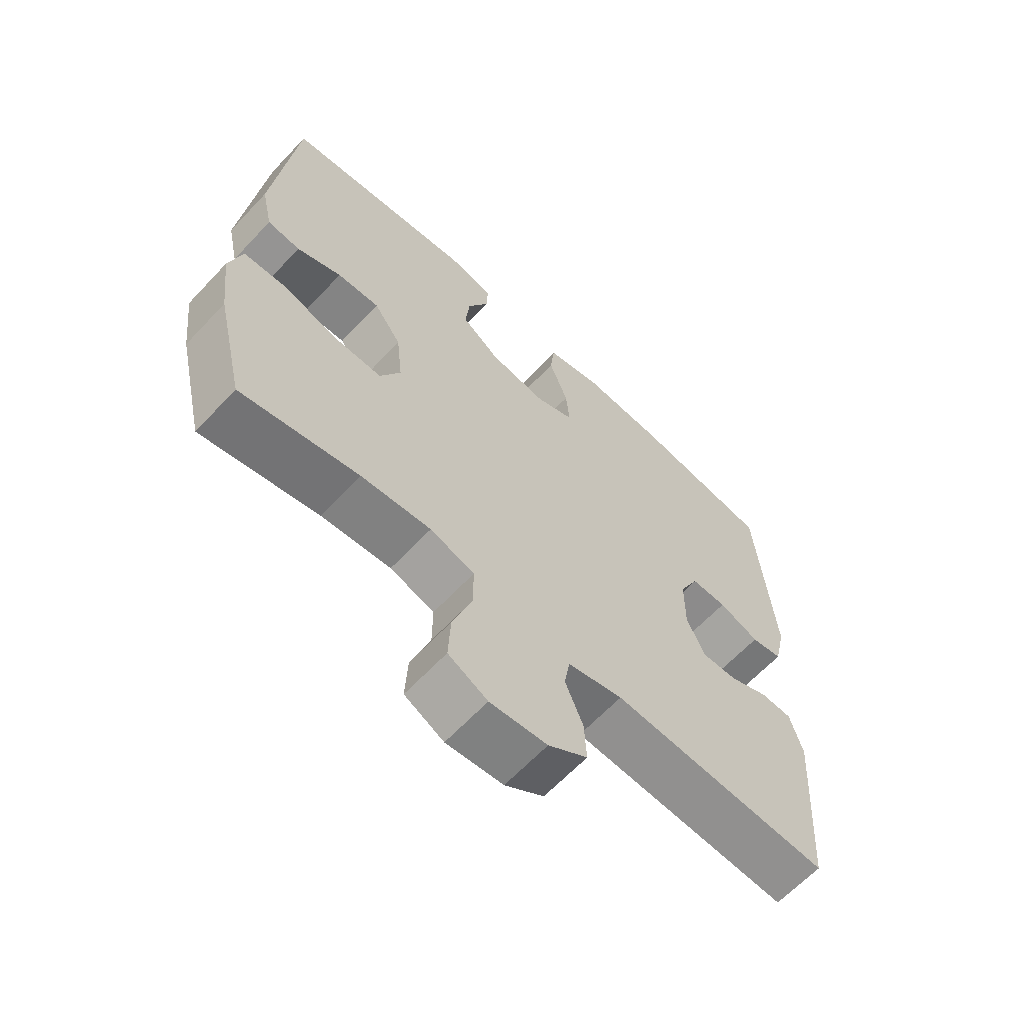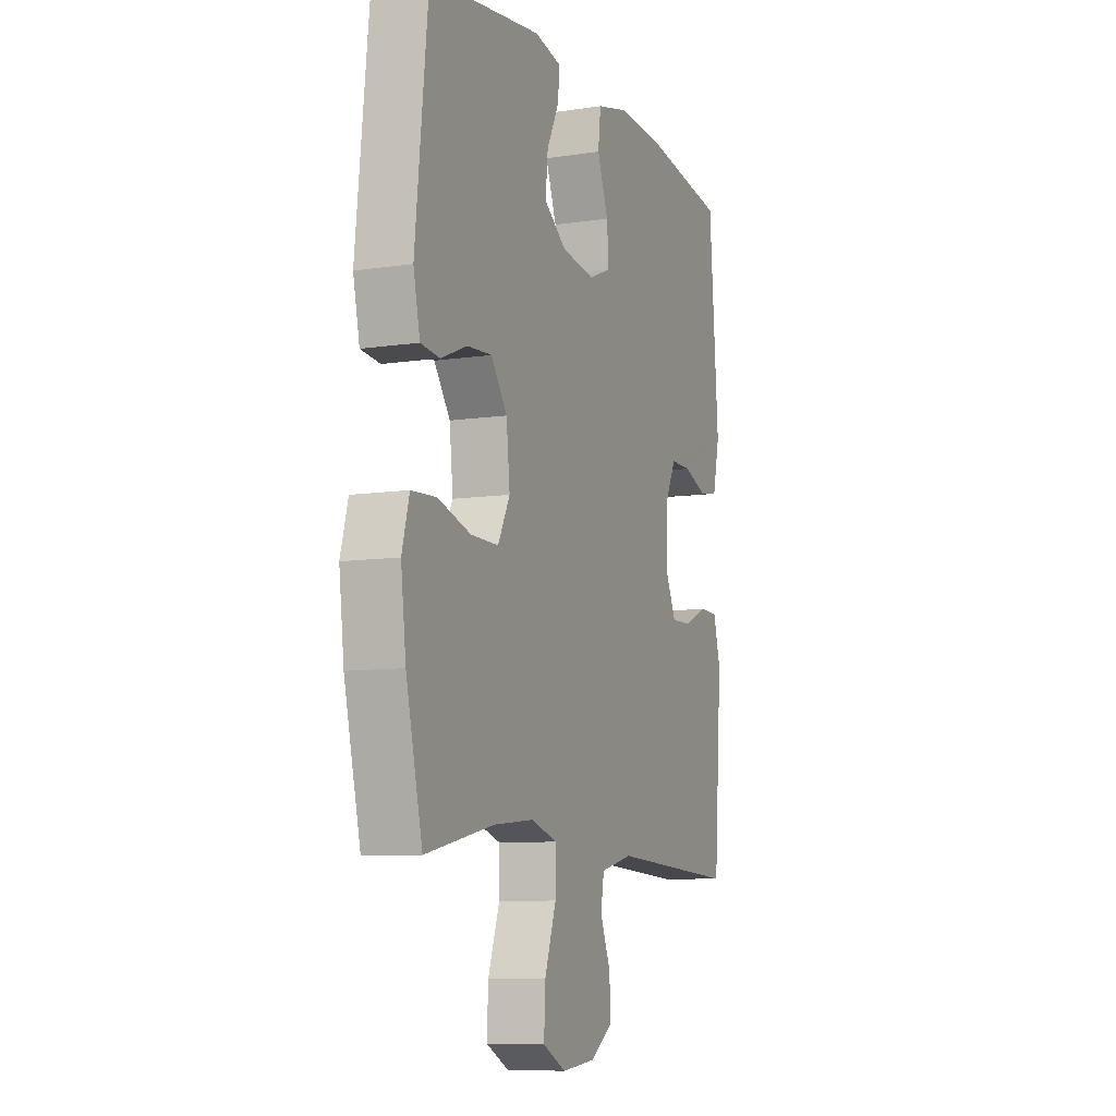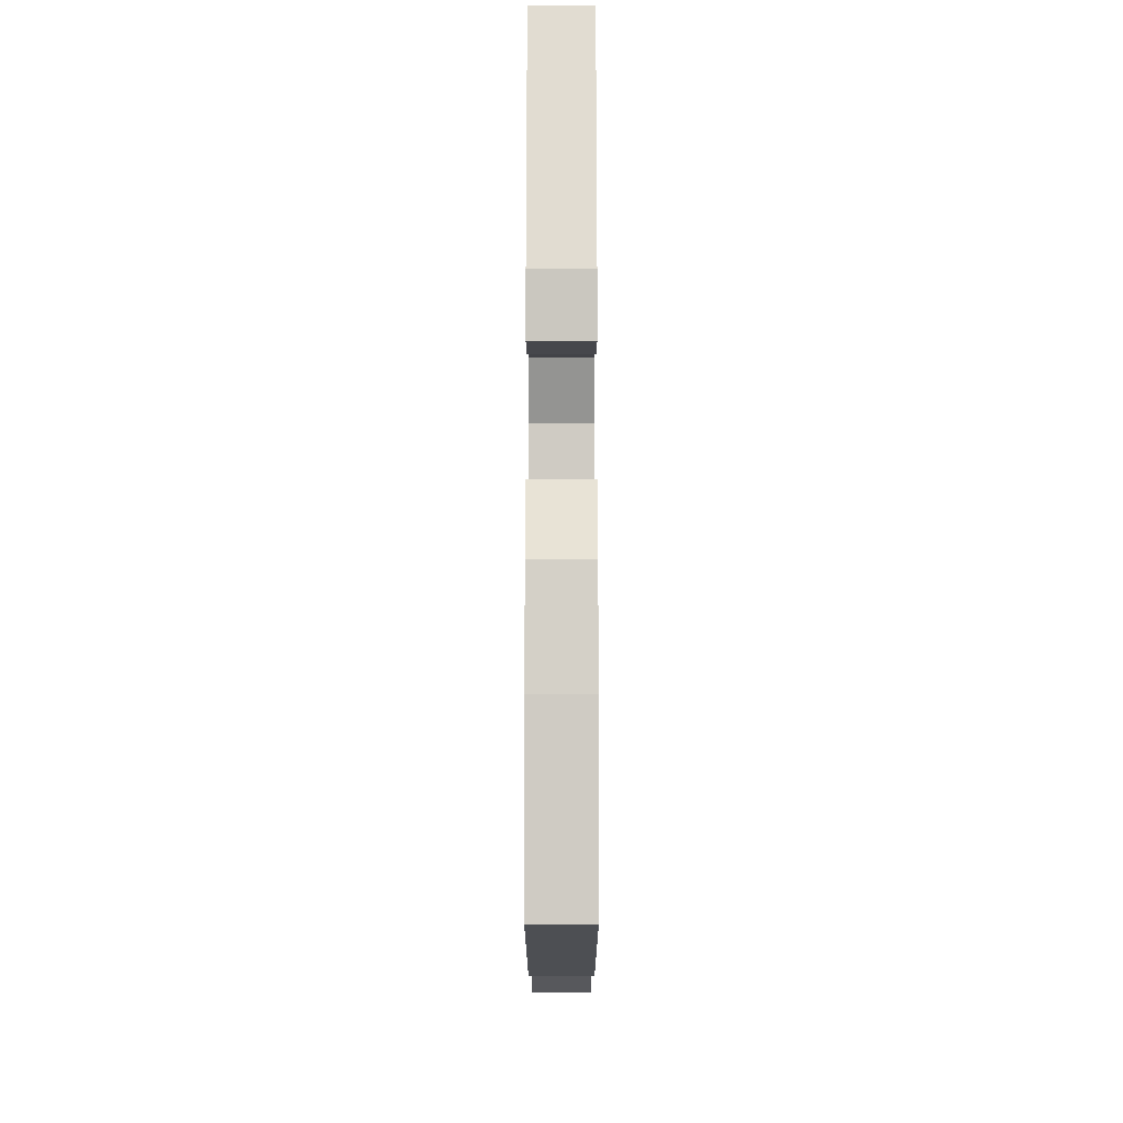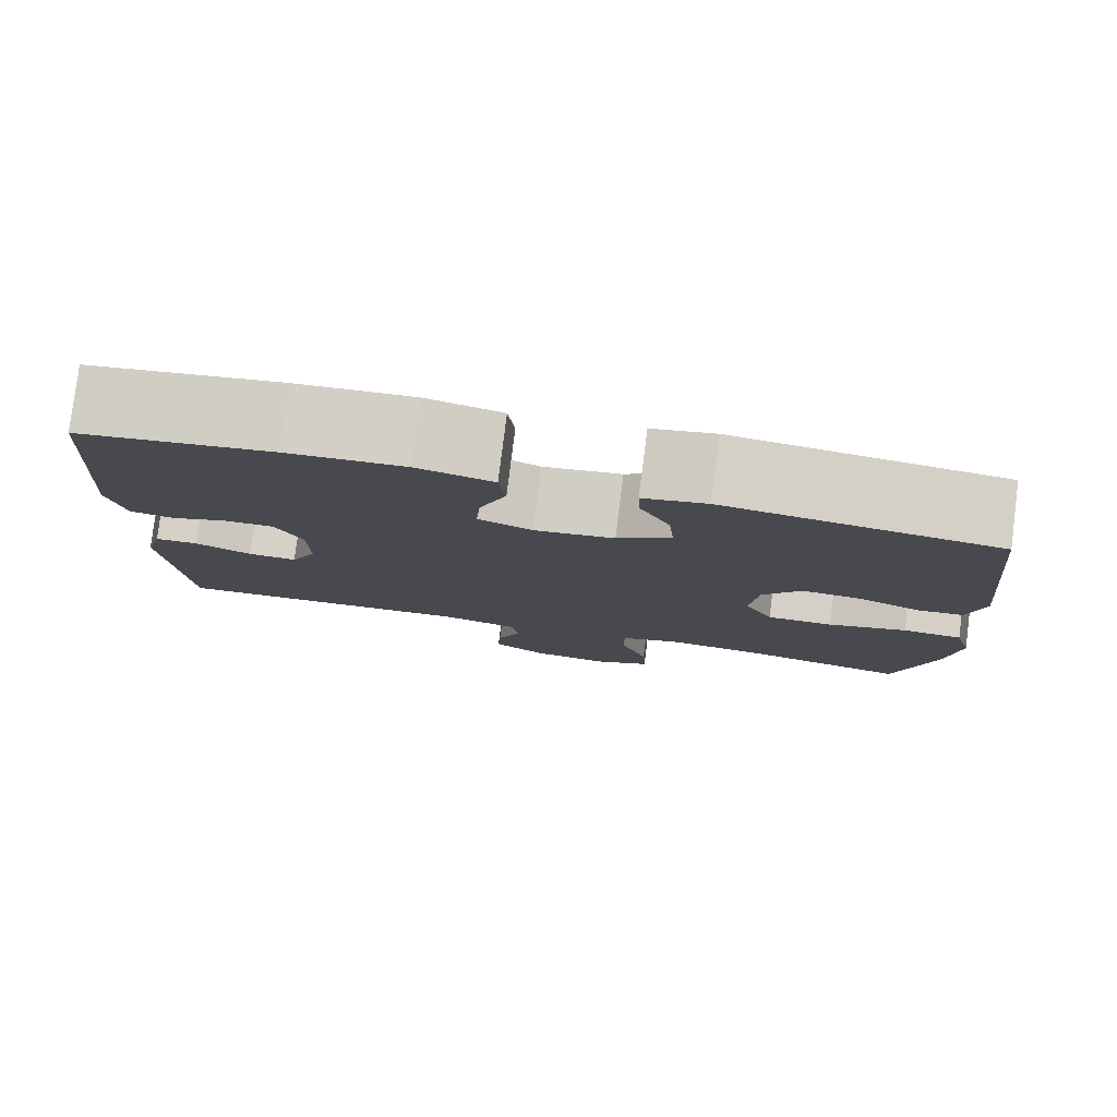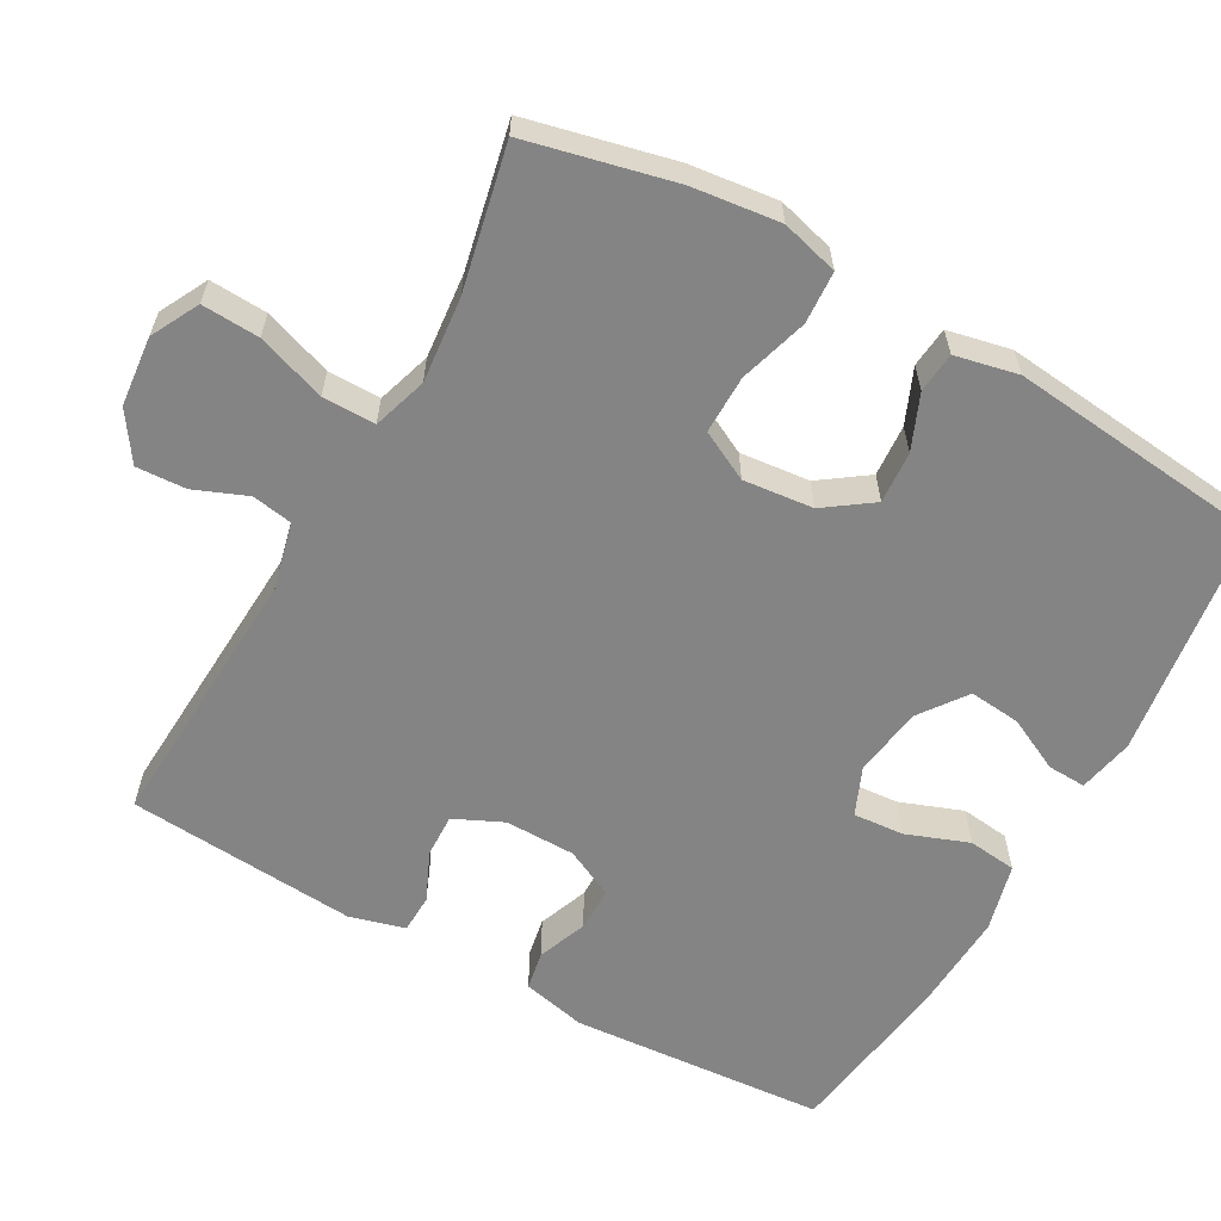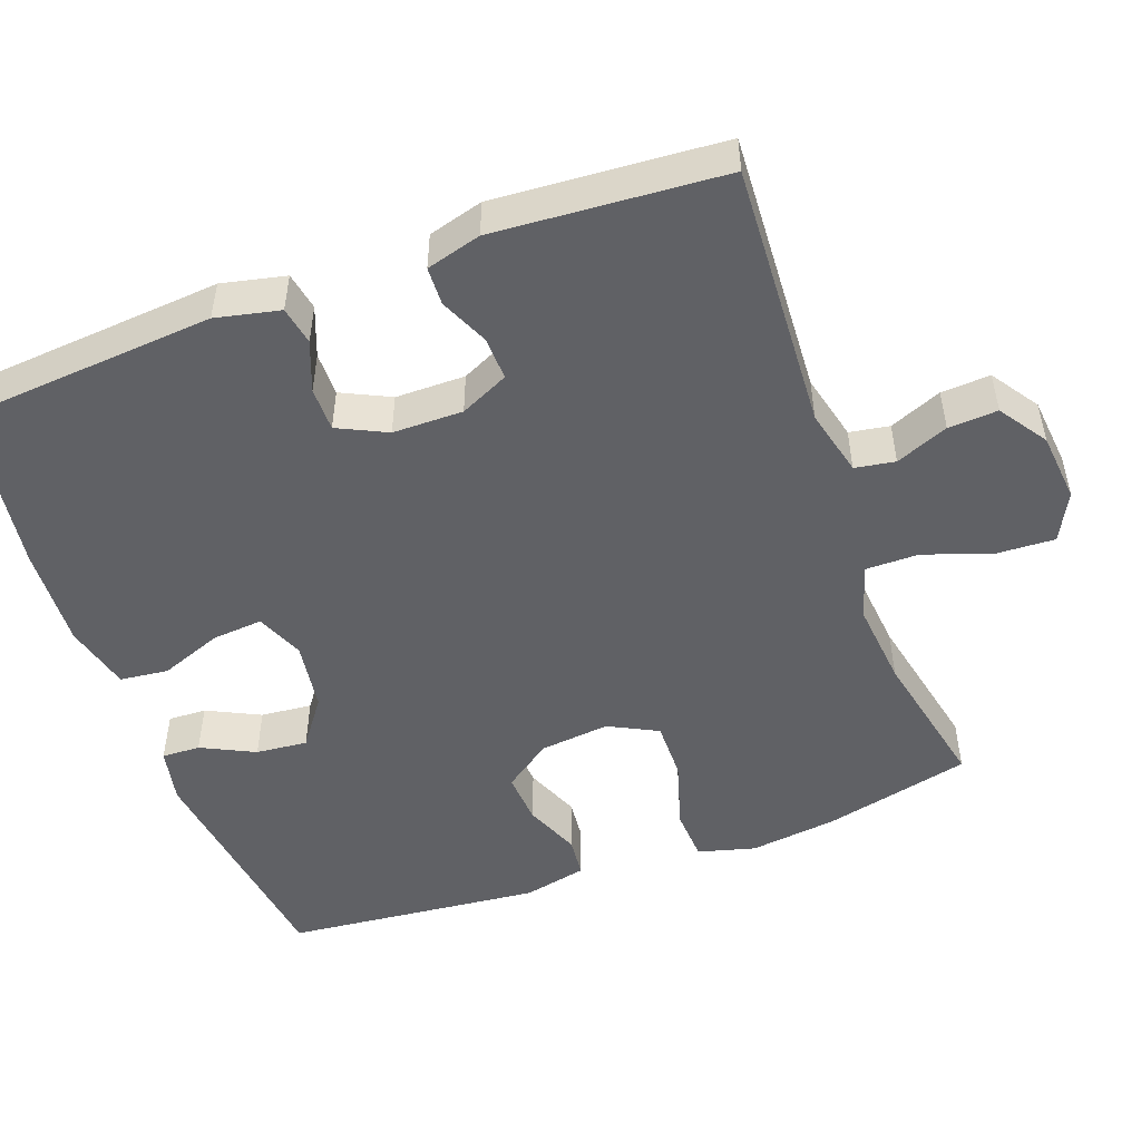
<metadata>
{"format":"obj","ext":"obj","renderer":"f3d","projection":"perspective","resolution":1024,"background":"white","views":[{"elev":-63.8,"azim":-43.1,"up":"+Z"},{"elev":-8.8,"azim":-67.9,"up":"+Z"},{"elev":76.7,"azim":90.0,"up":"+Z"},{"elev":79.9,"azim":-172.8,"up":"+Z"},{"elev":-61.4,"azim":-119.2,"up":"+Y"},{"elev":-50.3,"azim":110.2,"up":"+Y"}]}
</metadata>
<code>
o path6250
v 0.2777 0.0375 0.5605
v 0.1398 0.0375 0.5682
v 0.04852 0.0375 0.545
v 0.04085 0.0375 0.4792
v 0.07228 0.0375 0.395
v 0.07787 0.0375 0.3261
v 0.01362 0.0375 0.2989
v -0.08075 0.0375 0.3127
v -0.1446 0.0375 0.3597
v -0.1376 0.0375 0.4298
v -0.1019 0.0375 0.5023
v -0.09985 0.0375 0.5545
v -0.1748 0.0375 0.5699
v -0.4947 0.0375 0.5268
v -0.531 0.0375 0.178
v -0.5125 0.0375 0.09214
v -0.4578 0.0375 0.08644
v -0.3834 0.0375 0.1175
v -0.3129 0.0375 0.1221
v -0.2673 0.0375 0.05771
v -0.2574 0.0375 -0.03725
v -0.2914 0.0375 -0.1038
v -0.3701 0.0375 -0.103
v -0.4636 0.0375 -0.0746
v -0.5345 0.0375 -0.07855
v -0.5555 0.0375 -0.1562
v -0.5411 0.0375 -0.2755
v -0.4947 0.0375 -0.4749
v -0.3001 0.0375 -0.4334
v -0.1845 0.0375 -0.4222
v -0.1111 0.0375 -0.4456
v -0.1114 0.0375 -0.5174
v -0.1437 0.0375 -0.6108
v -0.1476 0.0375 -0.6891
v -0.0827 0.0375 -0.723
v 0.01168 0.0375 -0.7137
v 0.07637 0.0375 -0.6699
v 0.07266 0.0375 -0.6025
v 0.04364 0.0375 -0.5309
v 0.05291 0.0375 -0.4763
v 0.144 0.0375 -0.4542
v 0.5072 0.0375 -0.4749
v 0.5302 0.0375 -0.1634
v 0.5096 0.0375 -0.08843
v 0.4576 0.0375 -0.08646
v 0.3909 0.0375 -0.1161
v 0.3327 0.0375 -0.1179
v 0.302 0.0375 -0.05183
v 0.3029 0.0375 0.04358
v 0.3351 0.0375 0.1102
v 0.3947 0.0375 0.1099
v 0.4623 0.0375 0.08388
v 0.5144 0.0375 0.09341
v 0.534 0.0375 0.1805
v 0.5072 0.0375 0.5268
v 0.2777 -0.0375 0.5605
v 0.1398 -0.0375 0.5682
v 0.04852 -0.0375 0.545
v 0.04085 -0.0375 0.4792
v 0.07228 -0.0375 0.395
v 0.07787 -0.0375 0.3261
v 0.01362 -0.0375 0.2989
v -0.08075 -0.0375 0.3127
v -0.1446 -0.0375 0.3597
v -0.1376 -0.0375 0.4298
v -0.1019 -0.0375 0.5023
v -0.09985 -0.0375 0.5545
v -0.1748 -0.0375 0.5699
v -0.4947 -0.0375 0.5268
v -0.531 -0.0375 0.178
v -0.5125 -0.0375 0.09214
v -0.4578 -0.0375 0.08644
v -0.3834 -0.0375 0.1175
v -0.3129 -0.0375 0.1221
v -0.2673 -0.0375 0.05771
v -0.2574 -0.0375 -0.03725
v -0.2914 -0.0375 -0.1038
v -0.3701 -0.0375 -0.103
v -0.4636 -0.0375 -0.0746
v -0.5345 -0.0375 -0.07855
v -0.5555 -0.0375 -0.1562
v -0.5411 -0.0375 -0.2755
v -0.4947 -0.0375 -0.4749
v -0.3001 -0.0375 -0.4334
v -0.1845 -0.0375 -0.4222
v -0.1111 -0.0375 -0.4456
v -0.1114 -0.0375 -0.5174
v -0.1437 -0.0375 -0.6108
v -0.1476 -0.0375 -0.6891
v -0.0827 -0.0375 -0.723
v 0.01168 -0.0375 -0.7137
v 0.07637 -0.0375 -0.6699
v 0.07266 -0.0375 -0.6025
v 0.04364 -0.0375 -0.5309
v 0.05291 -0.0375 -0.4763
v 0.144 -0.0375 -0.4542
v 0.5072 -0.0375 -0.4749
v 0.5302 -0.0375 -0.1634
v 0.5096 -0.0375 -0.08843
v 0.4576 -0.0375 -0.08646
v 0.3909 -0.0375 -0.1161
v 0.3327 -0.0375 -0.1179
v 0.302 -0.0375 -0.05183
v 0.3029 -0.0375 0.04358
v 0.3351 -0.0375 0.1102
v 0.3947 -0.0375 0.1099
v 0.4623 -0.0375 0.08388
v 0.5144 -0.0375 0.09341
v 0.534 -0.0375 0.1805
v 0.5072 -0.0375 0.5268
v -0.1476 0.0375 -0.6891
v -0.1476 0.0375 -0.6891
v -0.0827 0.0375 -0.723
v 0.01168 0.0375 -0.7137
v 0.07637 0.0375 -0.6699
v -0.1437 0.0375 -0.6108
v 0.07266 0.0375 -0.6025
v -0.1114 0.0375 -0.5174
v 0.04364 0.0375 -0.5309
v 0.05291 0.0375 -0.4763
v 0.05291 0.0375 -0.4763
v -0.1111 0.0375 -0.4456
v -0.1111 0.0375 -0.4456
v 0.144 0.0375 -0.4542
v 0.5072 0.0375 -0.4749
v 0.5072 0.0375 -0.4749
v -0.4947 0.0375 -0.4749
v -0.4947 0.0375 -0.4749
v -0.3001 0.0375 -0.4334
v -0.1845 0.0375 -0.4222
v -0.5411 0.0375 -0.2755
v 0.5302 0.0375 -0.1634
v -0.5555 0.0375 -0.1562
v 0.5096 0.0375 -0.08843
v 0.5096 0.0375 -0.08843
v -0.5345 0.0375 -0.07855
v -0.5345 0.0375 -0.07855
v 0.3909 0.0375 -0.1161
v 0.3327 0.0375 -0.1179
v 0.3327 0.0375 -0.1179
v -0.2914 0.0375 -0.1038
v -0.2914 0.0375 -0.1038
v -0.3701 0.0375 -0.103
v 0.302 0.0375 -0.05183
v 0.4576 0.0375 -0.08646
v -0.2574 0.0375 -0.03725
v -0.4636 0.0375 -0.0746
v 0.3029 0.0375 0.04358
v -0.2673 0.0375 0.05771
v 0.3351 0.0375 0.1102
v 0.3351 0.0375 0.1102
v -0.3129 0.0375 0.1221
v 0.3947 0.0375 0.1099
v 0.4623 0.0375 0.08388
v 0.5144 0.0375 0.09341
v 0.5144 0.0375 0.09341
v -0.5125 0.0375 0.09214
v -0.5125 0.0375 0.09214
v -0.4578 0.0375 0.08644
v -0.3834 0.0375 0.1175
v -0.531 0.0375 0.178
v 0.534 0.0375 0.1805
v 0.01362 0.0375 0.2989
v -0.08075 0.0375 0.3127
v 0.07787 0.0375 0.3261
v 0.07787 0.0375 0.3261
v -0.1446 0.0375 0.3597
v 0.07228 0.0375 0.395
v -0.1376 0.0375 0.4298
v 0.04085 0.0375 0.4792
v -0.4947 0.0375 0.5268
v -0.4947 0.0375 0.5268
v -0.1019 0.0375 0.5023
v 0.04852 0.0375 0.545
v 0.04852 0.0375 0.545
v 0.5072 0.0375 0.5268
v 0.5072 0.0375 0.5268
v -0.09985 0.0375 0.5545
v -0.09985 0.0375 0.5545
v 0.2777 0.0375 0.5605
v 0.1398 0.0375 0.5682
v -0.1748 0.0375 0.5699
v -0.1476 -0.0375 -0.6891
v -0.1476 -0.0375 -0.6891
v -0.0827 -0.0375 -0.723
v 0.01168 -0.0375 -0.7137
v 0.07637 -0.0375 -0.6699
v -0.1437 -0.0375 -0.6108
v 0.07266 -0.0375 -0.6025
v -0.1114 -0.0375 -0.5174
v 0.04364 -0.0375 -0.5309
v 0.05291 -0.0375 -0.4763
v 0.05291 -0.0375 -0.4763
v -0.1111 -0.0375 -0.4456
v -0.1111 -0.0375 -0.4456
v 0.144 -0.0375 -0.4542
v 0.5072 -0.0375 -0.4749
v 0.5072 -0.0375 -0.4749
v -0.4947 -0.0375 -0.4749
v -0.4947 -0.0375 -0.4749
v -0.3001 -0.0375 -0.4334
v -0.1845 -0.0375 -0.4222
v -0.5411 -0.0375 -0.2755
v 0.5302 -0.0375 -0.1634
v -0.5555 -0.0375 -0.1562
v 0.5096 -0.0375 -0.08843
v 0.5096 -0.0375 -0.08843
v -0.5345 -0.0375 -0.07855
v -0.5345 -0.0375 -0.07855
v 0.3909 -0.0375 -0.1161
v 0.3327 -0.0375 -0.1179
v 0.3327 -0.0375 -0.1179
v -0.2914 -0.0375 -0.1038
v -0.2914 -0.0375 -0.1038
v -0.3701 -0.0375 -0.103
v 0.302 -0.0375 -0.05183
v 0.4576 -0.0375 -0.08646
v -0.2574 -0.0375 -0.03725
v -0.4636 -0.0375 -0.0746
v 0.3029 -0.0375 0.04358
v -0.2673 -0.0375 0.05771
v 0.3351 -0.0375 0.1102
v 0.3351 -0.0375 0.1102
v -0.3129 -0.0375 0.1221
v 0.3947 -0.0375 0.1099
v 0.4623 -0.0375 0.08388
v 0.5144 -0.0375 0.09341
v 0.5144 -0.0375 0.09341
v -0.5125 -0.0375 0.09214
v -0.5125 -0.0375 0.09214
v -0.4578 -0.0375 0.08644
v -0.3834 -0.0375 0.1175
v -0.531 -0.0375 0.178
v 0.534 -0.0375 0.1805
v 0.01362 -0.0375 0.2989
v -0.08075 -0.0375 0.3127
v 0.07787 -0.0375 0.3261
v 0.07787 -0.0375 0.3261
v -0.1446 -0.0375 0.3597
v 0.07228 -0.0375 0.395
v -0.1376 -0.0375 0.4298
v 0.04085 -0.0375 0.4792
v -0.4947 -0.0375 0.5268
v -0.4947 -0.0375 0.5268
v -0.1019 -0.0375 0.5023
v 0.04852 -0.0375 0.545
v 0.04852 -0.0375 0.545
v 0.5072 -0.0375 0.5268
v 0.5072 -0.0375 0.5268
v -0.09985 -0.0375 0.5545
v -0.09985 -0.0375 0.5545
v 0.2777 -0.0375 0.5605
v 0.1398 -0.0375 0.5682
v -0.1748 -0.0375 0.5699
f 254 245 250
f 220 235 218
f 192 196 216
f 210 204 217
f 220 237 235
f 232 243 233
f 254 241 245
f 221 236 224
f 216 196 211
f 231 233 229
f 246 242 253
f 243 239 241
f 187 189 186
f 189 188 186
f 188 191 190
f 203 215 205
f 194 218 213
f 218 235 221
f 188 189 191
f 204 210 197
f 224 236 239
f 216 220 218
f 237 252 240
f 232 239 243
f 222 237 220
f 201 203 199
f 232 233 231
f 202 213 201
f 253 240 252
f 194 192 216
f 185 186 188
f 213 215 201
f 224 239 232
f 191 192 190
f 240 253 242
f 243 241 254
f 222 252 237
f 226 234 225
f 205 219 208
f 252 222 248
f 183 185 188
f 210 211 197
f 194 213 202
f 225 234 222
f 197 211 196
f 190 192 194
f 206 217 204
f 235 236 221
f 201 215 203
f 227 234 226
f 215 219 205
f 248 222 234
f 194 216 218
f 112 35 90 184
f 35 36 91 90
f 36 37 92 91
f 33 34 89 88
f 37 38 93 92
f 32 33 88 87
f 38 39 94 93
f 39 121 193 94
f 123 32 87 195
f 40 41 96 95
f 41 126 198 96
f 128 29 84 200
f 30 31 86 85
f 29 30 85 84
f 27 28 83 82
f 42 43 98 97
f 26 27 82 81
f 43 135 207 98
f 137 26 81 209
f 46 140 212 101
f 142 23 78 214
f 47 48 103 102
f 45 46 101 100
f 44 45 100 99
f 21 22 77 76
f 24 25 80 79
f 23 24 79 78
f 48 49 104 103
f 20 21 76 75
f 49 151 223 104
f 19 20 75 74
f 51 52 107 106
f 52 156 228 107
f 158 17 72 230
f 17 18 73 72
f 15 16 71 70
f 53 54 109 108
f 50 51 106 105
f 18 19 74 73
f 7 8 63 62
f 166 7 62 238
f 8 9 64 63
f 5 6 61 60
f 9 10 65 64
f 4 5 60 59
f 172 15 70 244
f 10 11 66 65
f 175 4 59 247
f 54 177 249 109
f 11 179 251 66
f 55 1 56 110
f 2 3 58 57
f 1 2 57 56
f 13 14 69 68
f 12 13 68 67
f 182 178 173
f 148 146 163
f 120 144 124
f 138 145 132
f 148 163 165
f 160 161 171
f 182 173 169
f 149 152 164
f 144 139 124
f 159 157 161
f 174 181 170
f 171 169 167
f 115 114 117
f 117 114 116
f 116 118 119
f 131 133 143
f 122 141 146
f 146 149 163
f 116 119 117
f 132 125 138
f 152 167 164
f 144 146 148
f 165 168 180
f 160 171 167
f 150 148 165
f 129 127 131
f 160 159 161
f 130 129 141
f 181 180 168
f 122 144 120
f 113 116 114
f 141 129 143
f 152 160 167
f 119 118 120
f 168 170 181
f 171 182 169
f 150 165 180
f 154 153 162
f 133 136 147
f 180 176 150
f 111 116 113
f 138 125 139
f 122 130 141
f 153 150 162
f 125 124 139
f 118 122 120
f 134 132 145
f 163 149 164
f 129 131 143
f 155 154 162
f 143 133 147
f 176 162 150
f 122 146 144

</code>
